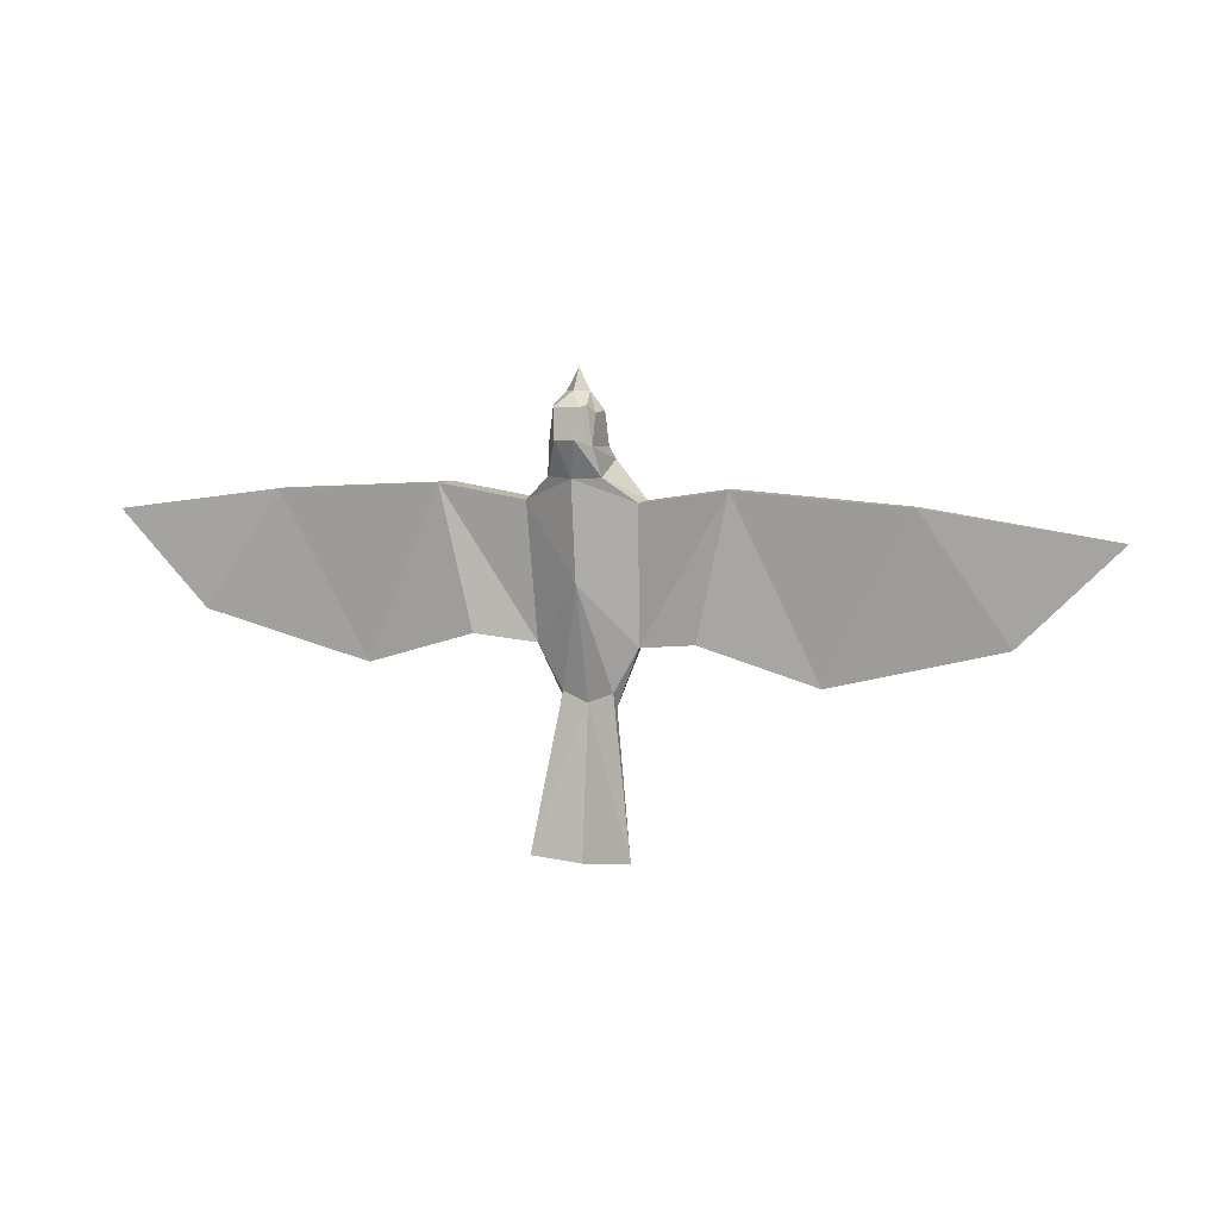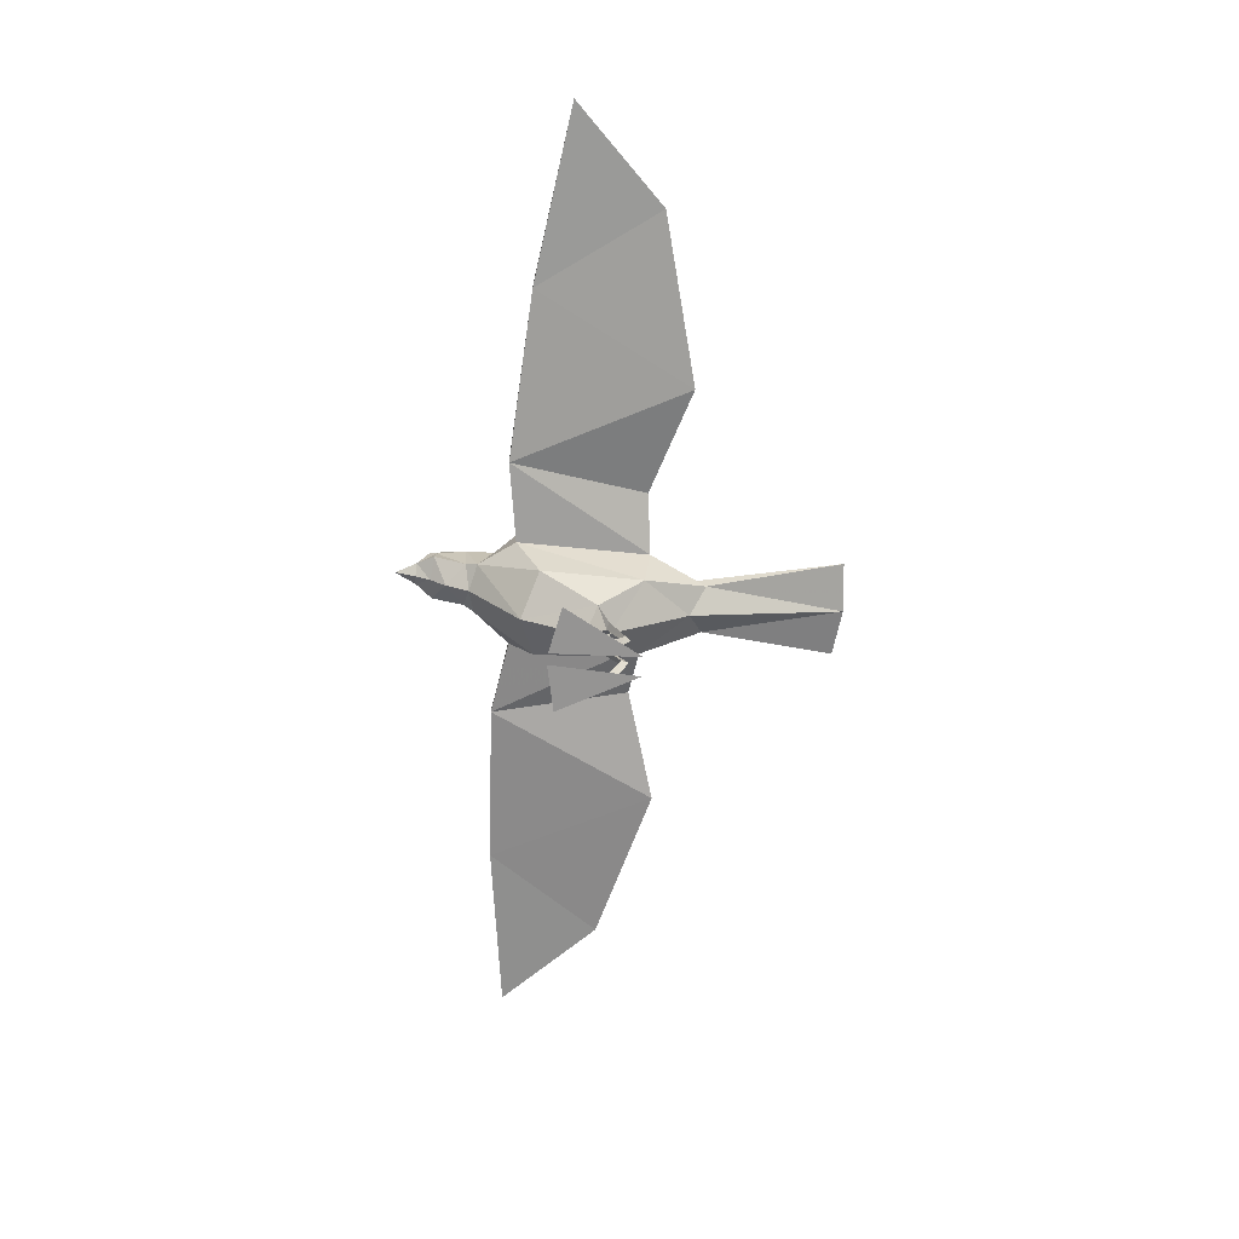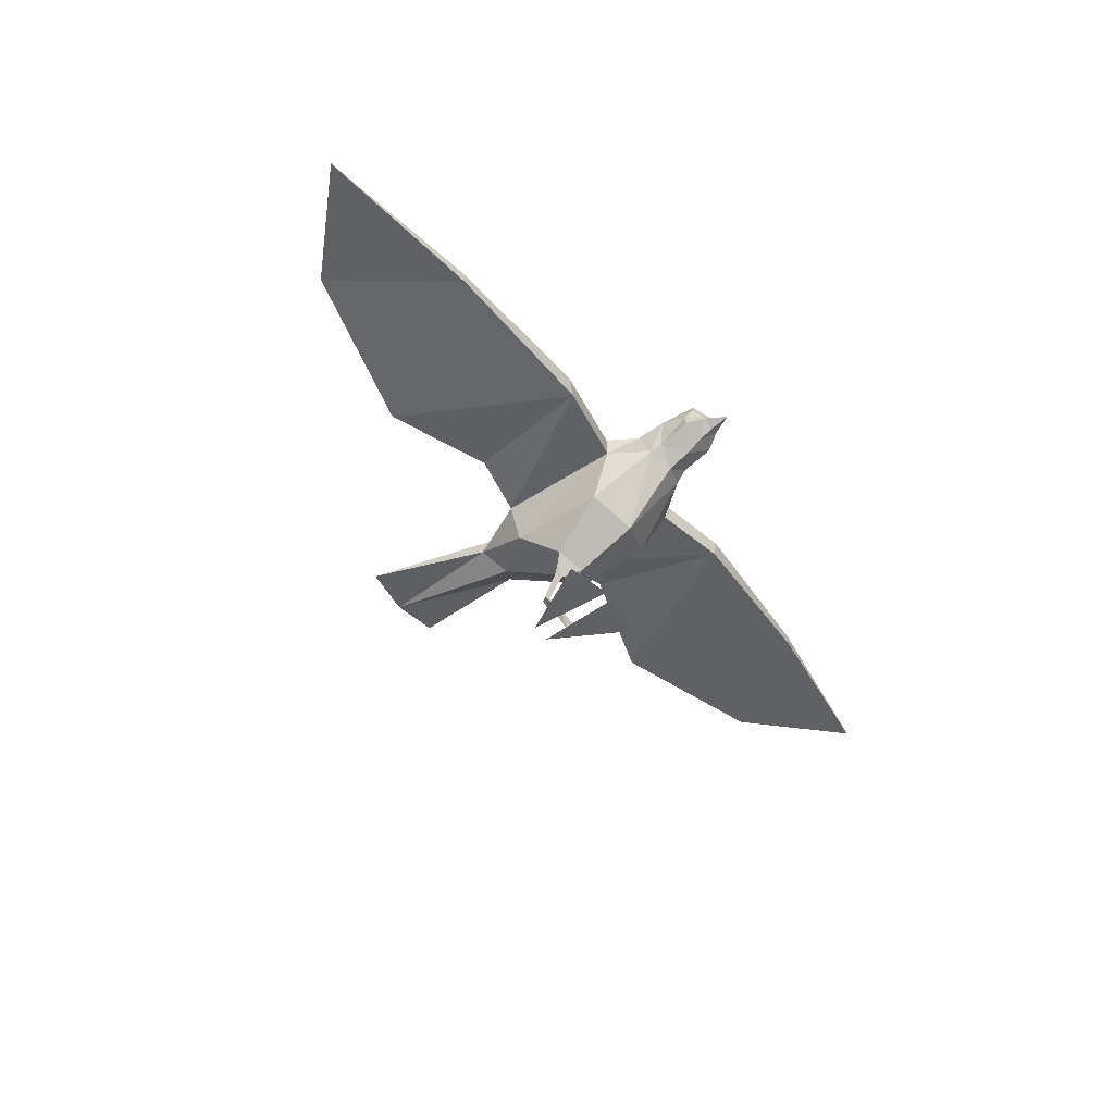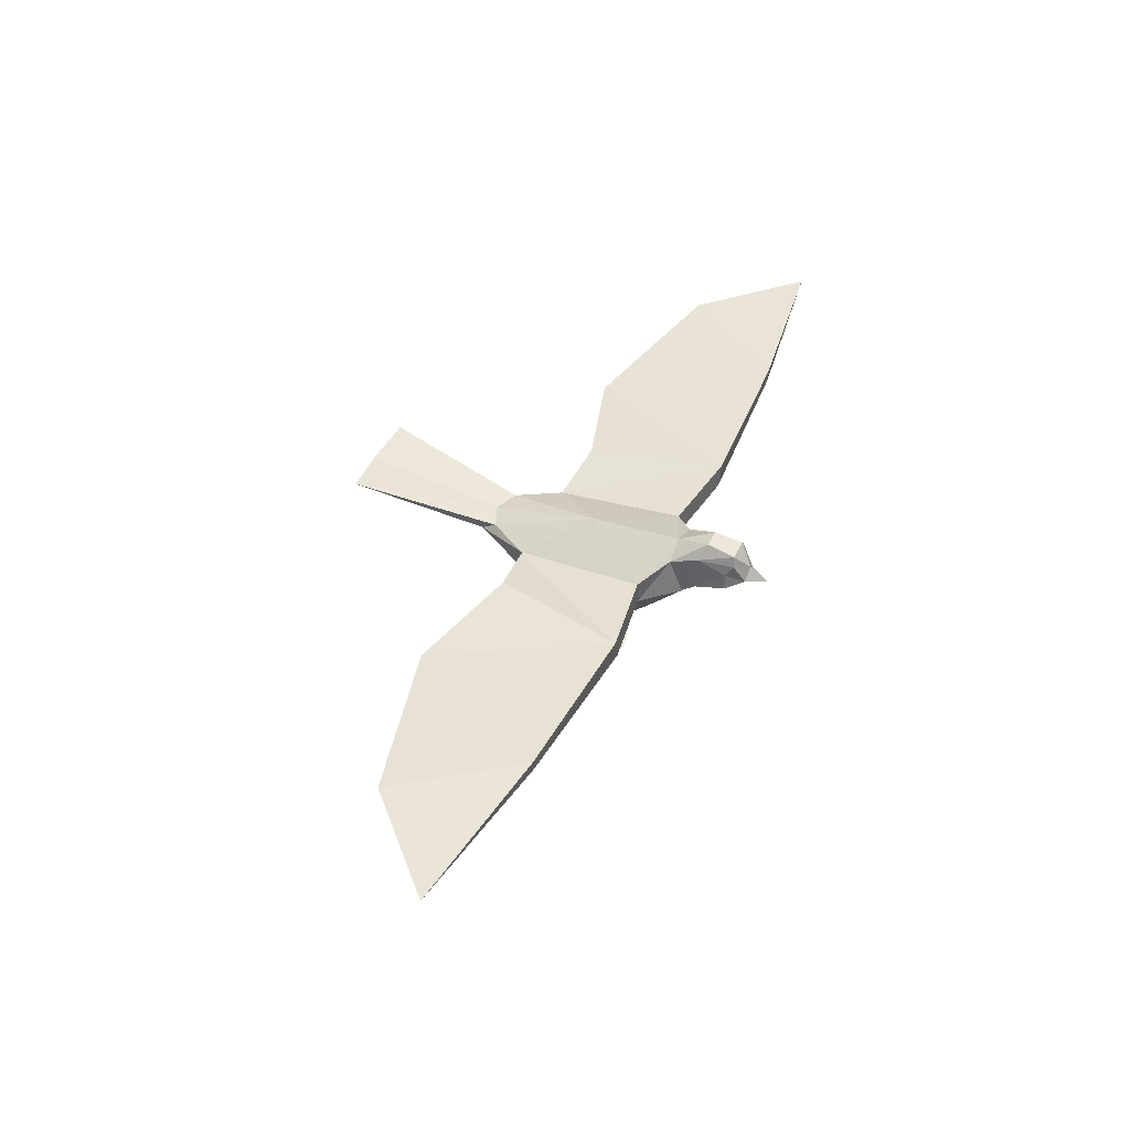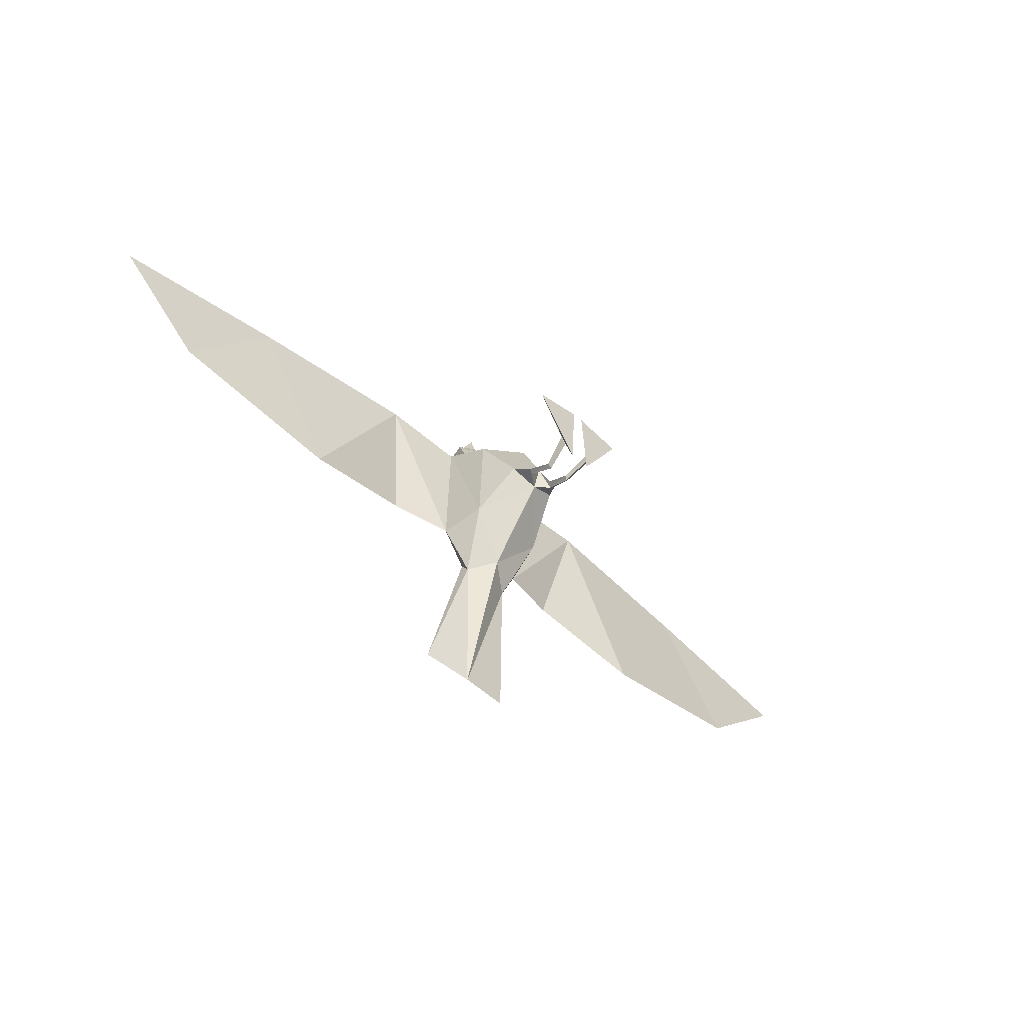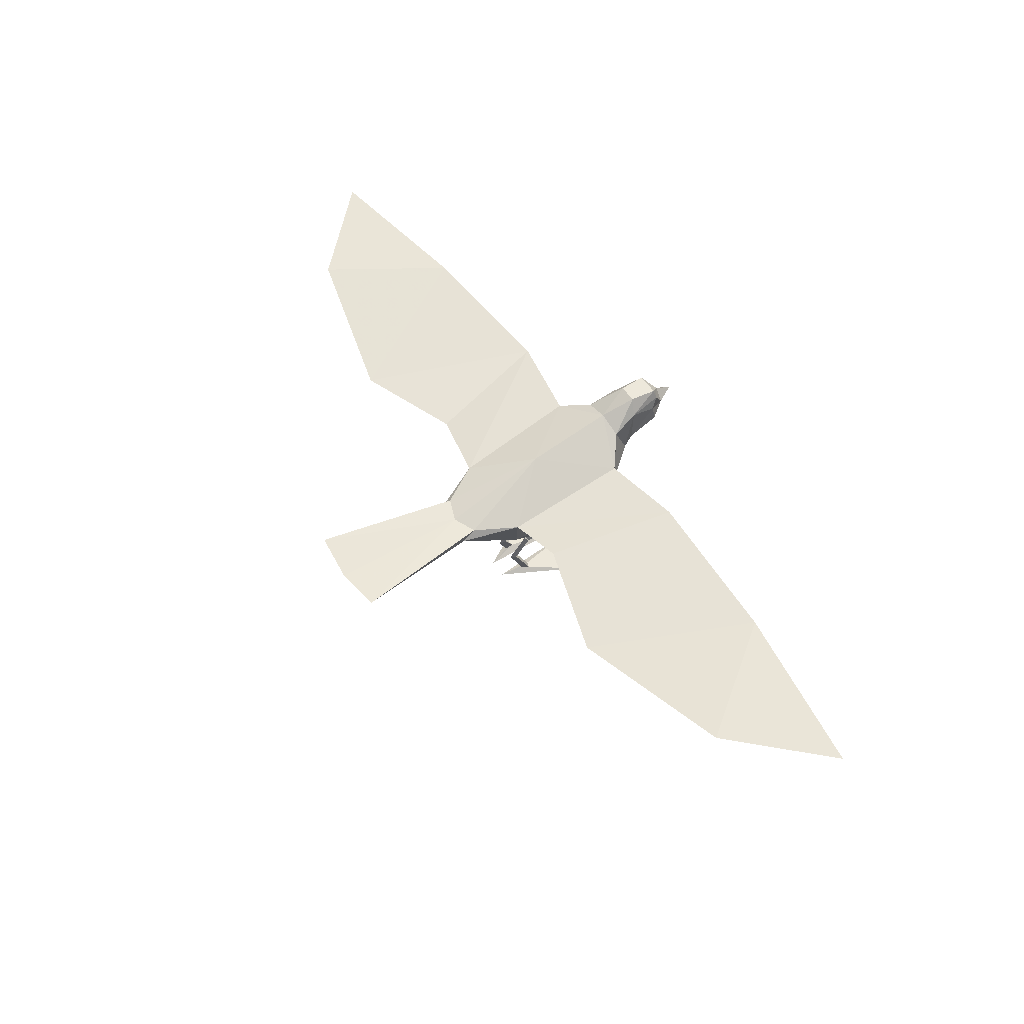
<metadata>
{"format":"obj","ext":"obj","renderer":"f3d","projection":"perspective","resolution":1024,"background":"white","views":[{"elev":7.4,"azim":-158.7,"up":"+Z"},{"elev":-67.2,"azim":84.9,"up":"+Y"},{"elev":-49.8,"azim":-53.7,"up":"+Y"},{"elev":46.0,"azim":-65.1,"up":"+Y"},{"elev":-54.9,"azim":-41.8,"up":"+Z"},{"elev":57.0,"azim":-124.6,"up":"+Y"}]}
</metadata>
<code>
v -0.55 1.556 0.7464
v -0.5 1.649 -0.5996
v -0.55 1.799 0.7379
v -1.358 1.606 0.8754
v -1.097 1.797 -0.5246
v -1.418 1.844 0.8754
v -3.095 1.714 0.7754
v -2.24 1.674 -0.8746
v -3.104 1.836 0.7754
v -4.9 1.785 0.5254
v -3.95 1.785 -0.4246
v -0.1134 1.869 1.742
v 0 1.854 1.955
v -0.1604 2.072 1.624
v -0.2 1.962 1.549
v -0.228 1.801 1.564
v -0.1188 2.172 1.605
v -0.2114 2.064 1.255
v -0.2231 1.682 1.236
v -0.0972 2.211 1.311
v -0.261 1.964 0.9696
v -0.261 1.605 1.118
v 0 1.798 1.742
v 0 1.987 1.751
v 0 1.726 1.587
v 0 1.618 1.422
v 0 2.057 0.9603
v 0 1.518 1.184
v 0 0.8989 0.6379
v 0 1.949 -0.00584
v -0.45 1.099 0.4879
v 0 0.6489 0.00041
v -0.4 1.199 -0.5496
v -0 1.349 -1.037
v -0.25 1.649 -1.037
v -0 1.649 -1.137
v -0.25 1.549 -1.187
v -0 1.799 -2.625
v -0.5 1.849 -2.575
v -0.05832 -0.00111 0.3454
v -0.54 -0.00111 0.2454
v -0.1 -0.00111 -0.5546
v -0.16 0.04889 -0.2146
v -0.22 0.04889 -0.2346
v -0.16 0.04889 -0.3146
v -0.1 0.5784 -0.2026
v -0.18 0.5921 -0.2173
v -0.14 0.6193 -0.2465
v -0.2705 0.7705 -0.103
v 0 0.7305 -0.243
v 0.05832 -0.00111 0.3454
v 0.1 -0.00111 -0.5546
v 0.54 -0.00111 0.2454
v 0.16 0.04889 -0.2146
v 0.22 0.04889 -0.2346
v 0.16 0.04889 -0.3146
v 0.1 0.5784 -0.2026
v 0.18 0.5921 -0.2173
v 0.14 0.6193 -0.2465
v 0.2705 0.7705 -0.103
v 0.4 1.199 -0.5496
v 0.45 1.099 0.4879
v 0.25 1.549 -1.187
v 0.55 1.556 0.7464
v 0.55 1.799 0.7379
v 0.5 1.649 -0.5996
v 1.358 1.606 0.8754
v 1.097 1.797 -0.5246
v 1.418 1.844 0.8754
v 3.095 1.714 0.7754
v 2.24 1.674 -0.8746
v 3.104 1.836 0.7754
v 4.9 1.785 0.5254
v 3.95 1.785 -0.4246
v 0.261 1.964 0.9696
v 0.261 1.605 1.118
v 0.25 1.649 -1.037
v 0.5 1.849 -2.575
v 0.1188 2.172 1.605
v 0.0972 2.211 1.311
v 0.1134 1.869 1.742
v 0.1604 2.072 1.624
v 0.2 1.962 1.549
v 0.228 1.801 1.564
v 0.2114 2.064 1.255
v 0.2232 1.682 1.236
v 0.1008 0.3345 -0.3588
v 0.1548 0.3338 -0.3765
v 0.1163 0.3318 -0.4344
v -0.1008 0.3345 -0.3588
v -0.1548 0.3338 -0.3765
v -0.1163 0.3318 -0.4344
f 81 24 82
f 24 82 79
f 82 79 85
f 79 85 80
f 85 80 75
f 80 75 27
f 75 27 65
f 27 65 30
f 65 30 66
f 31 22 1
f 22 1 21
f 1 21 3
f 21 3 27
f 3 27 30
f 65 64 75
f 64 75 76
f 75 76 85
f 76 85 86
f 85 86 83
f 86 83 84
f 83 84 81
f 84 81 25
f 81 25 23
f 24 79 17
f 79 17 80
f 17 80 20
f 80 20 27
f 20 27 21
f 34 33 37
f 33 37 2
f 37 2 35
f 2 35 30
f 59 57 32
f 57 32 60
f 32 60 29
f 60 29 62
f 29 62 76
f 62 76 64
f 60 62 61
f 62 61 64
f 61 64 66
f 25 84 26
f 84 26 86
f 26 86 28
f 86 28 76
f 28 76 29
f 81 83 82
f 83 82 85
f 2 3 30
f 13 12 24
f 12 24 14
f 24 14 17
f 14 17 18
f 17 18 20
f 18 20 21
f 12 16 15
f 16 15 19
f 15 19 18
f 19 18 22
f 18 22 21
f 59 58 50
f 58 50 60
f 50 60 61
f 48 46 32
f 46 32 49
f 32 49 29
f 31 1 33
f 1 33 2
f 12 14 15
f 14 15 18
f 57 58 60
f 47 48 50
f 48 50 32
f 50 32 59
f 50 47 49
f 47 49 46
f 58 57 88
f 57 88 87
f 88 87 54
f 87 54 56
f 54 56 52
f 56 52 53
f 52 53 51
f 53 51 55
f 51 55 54
f 55 54 88
f 57 59 87
f 59 87 89
f 87 89 56
f 89 56 88
f 56 88 55
f 89 59 88
f 59 88 58
f 53 56 55
f 52 51 54
f 44 43 40
f 43 40 42
f 40 42 41
f 42 41 45
f 41 45 44
f 45 44 91
f 44 91 43
f 91 43 90
f 43 90 45
f 90 45 92
f 45 92 91
f 92 91 48
f 91 48 47
f 48 90 46
f 90 46 91
f 46 91 47
f 44 41 40
f 43 42 45
f 48 90 92
f 70 73 74
f 73 74 72
f 74 72 71
f 72 71 69
f 71 69 68
f 69 68 66
f 68 66 67
f 66 67 64
f 66 65 69
f 70 67 71
f 67 71 68
f 70 71 74
f 69 65 67
f 65 67 64
f 72 69 70
f 69 70 67
f 70 73 72
f 37 34 38
f 34 38 63
f 38 63 78
f 63 78 77
f 78 77 36
f 37 35 39
f 35 39 36
f 39 36 38
f 36 38 78
f 38 37 39
f 7 10 11
f 10 11 9
f 11 9 8
f 9 8 6
f 8 6 5
f 6 5 2
f 5 2 4
f 2 4 1
f 6 3 2
f 11 7 8
f 7 8 4
f 8 4 5
f 9 7 6
f 7 6 4
f 6 4 3
f 4 3 1
f 10 7 9
f 35 36 30
f 36 30 77
f 30 77 66
f 77 66 63
f 66 63 61
f 63 61 34
f 61 34 50
f 34 50 33
f 50 33 49
f 33 49 31
f 49 31 29
f 31 29 22
f 29 22 28
f 22 28 19
f 28 19 26
f 19 26 16
f 26 16 25
f 16 25 12
f 25 12 23
f 12 23 13
f 23 13 81
f 13 81 24

</code>
